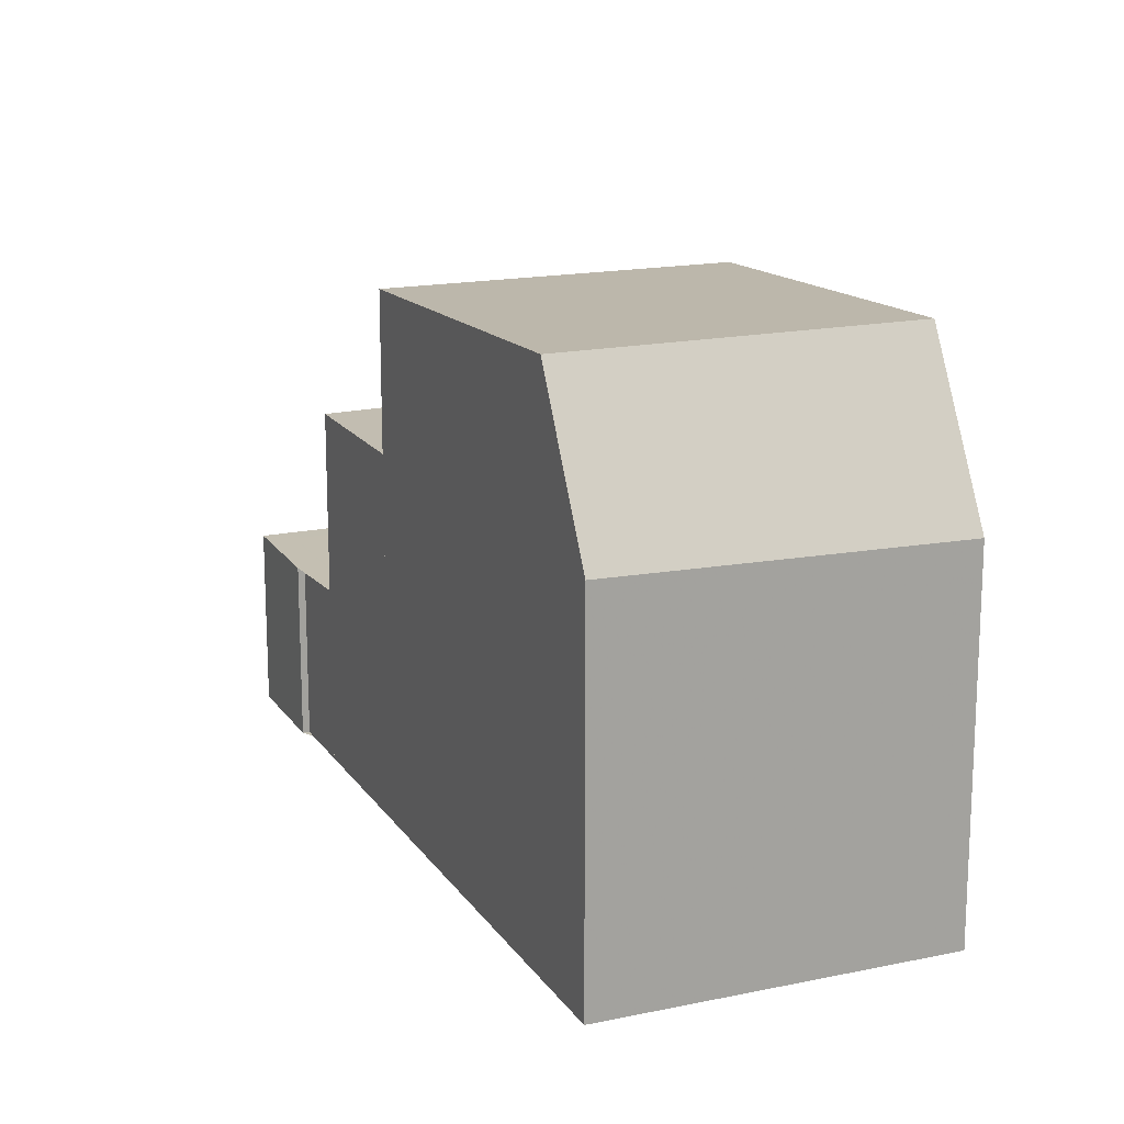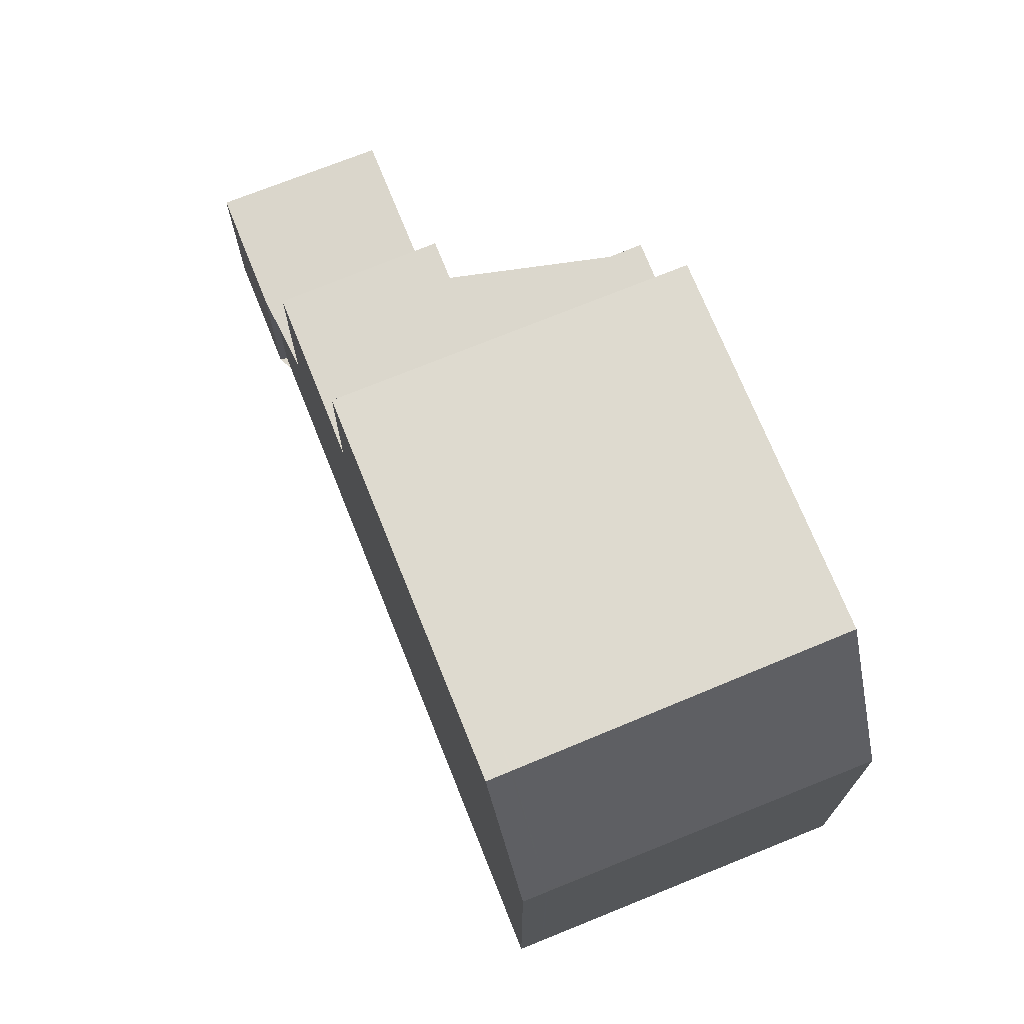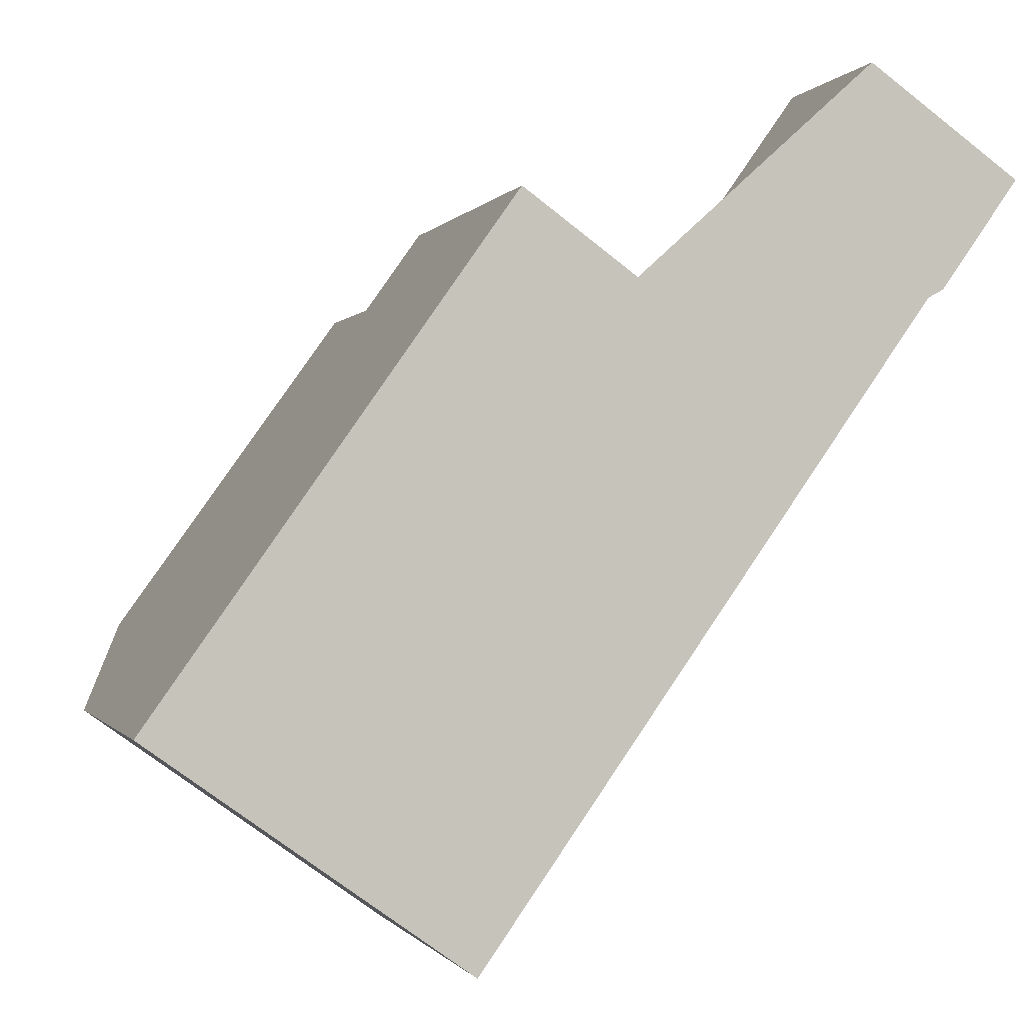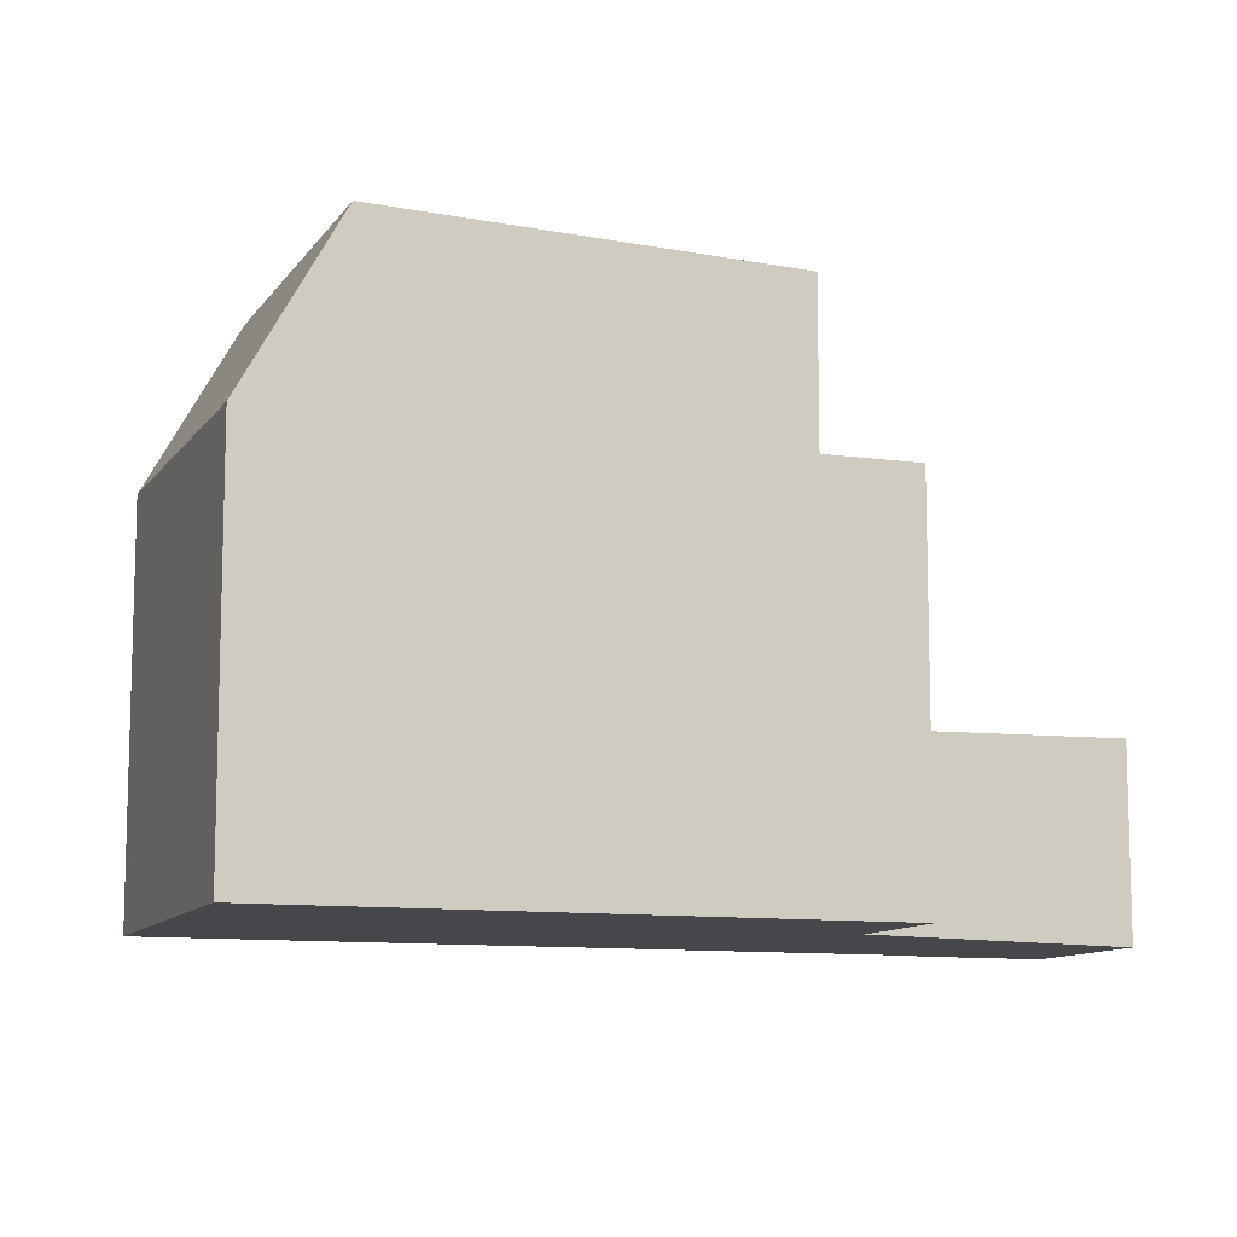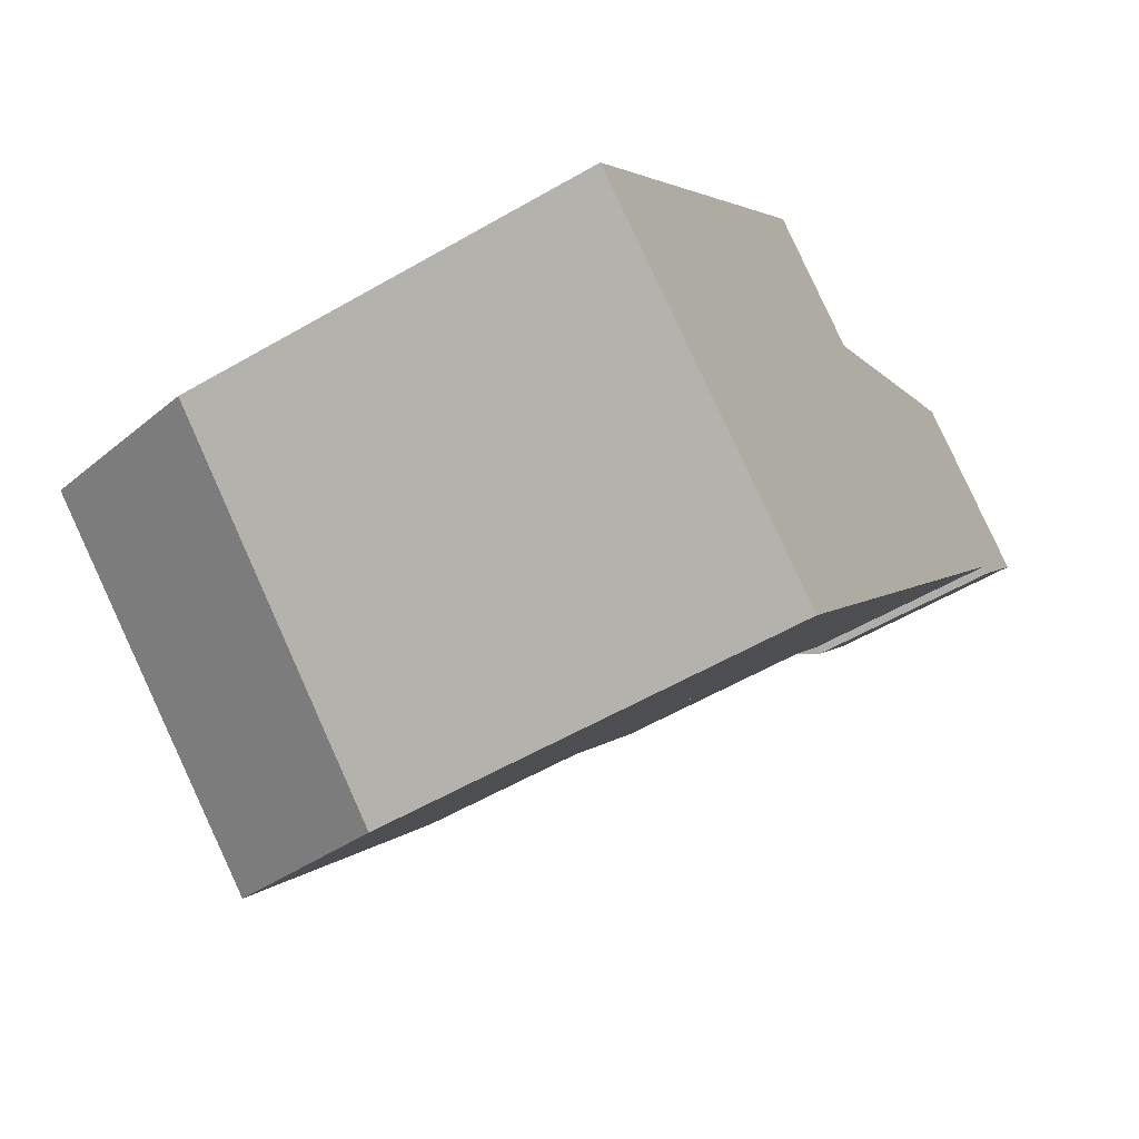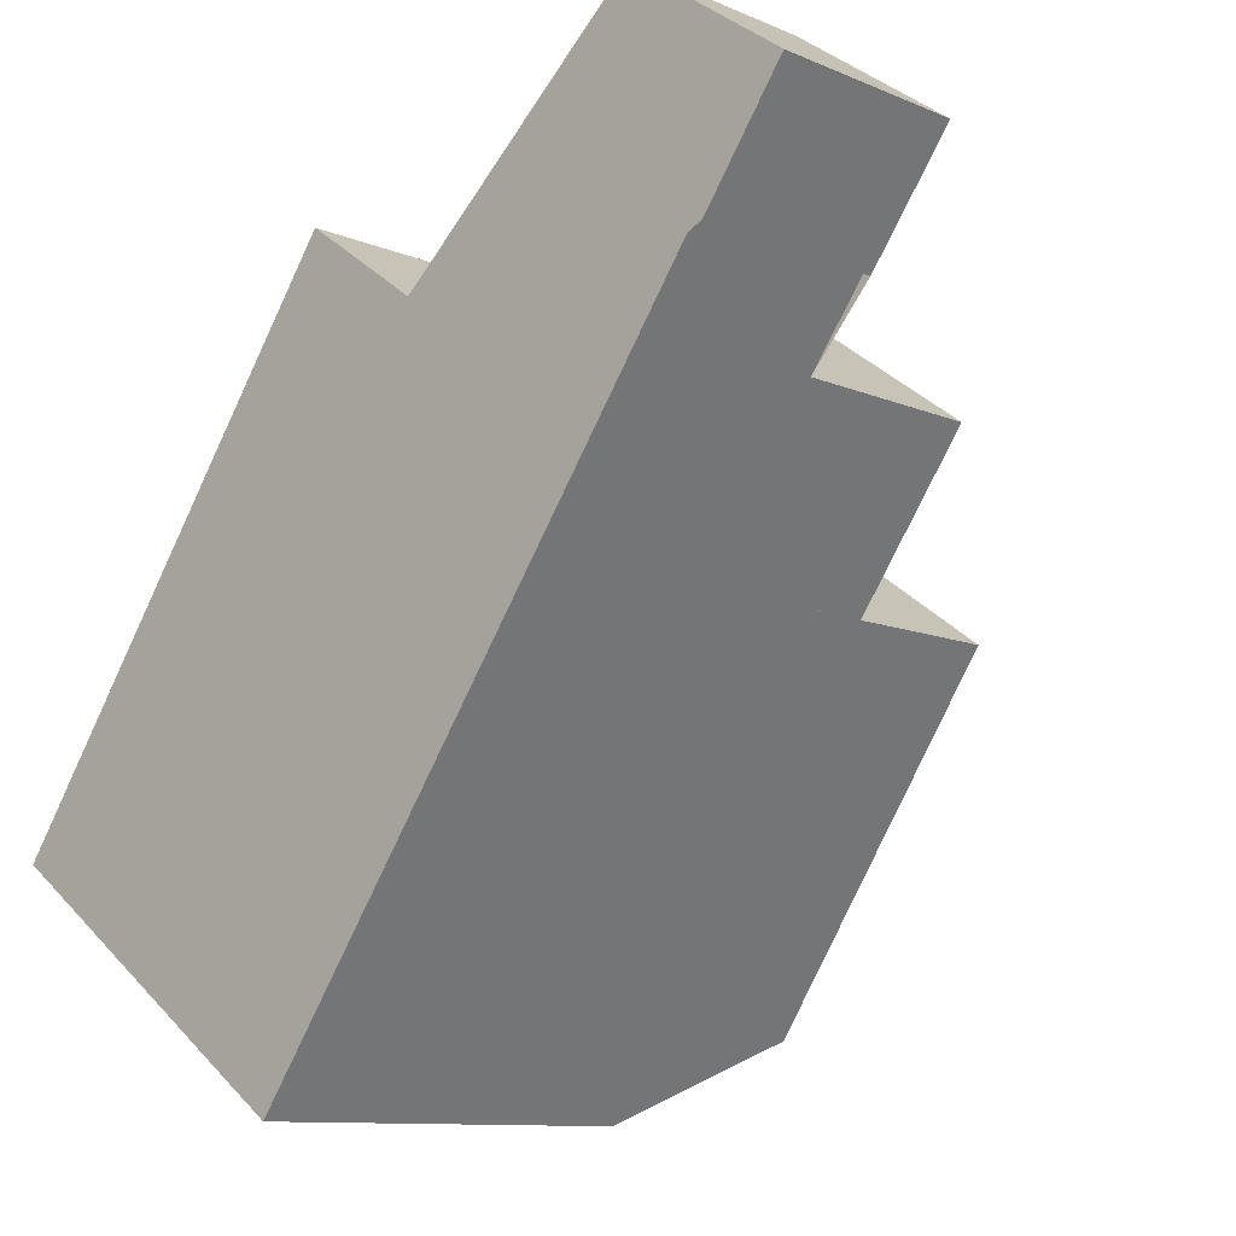
<metadata>
{"format":"obj","ext":"obj","renderer":"f3d","projection":"perspective","resolution":1024,"background":"white","views":[{"elev":16.7,"azim":12.5,"up":"+Z"},{"elev":72.9,"azim":13.6,"up":"+Z"},{"elev":-0.6,"azim":164.1,"up":"+Y"},{"elev":-10.5,"azim":105.6,"up":"+Z"},{"elev":-55.9,"azim":121.4,"up":"+Y"},{"elev":-10.3,"azim":-137.3,"up":"+Y"}]}
</metadata>
<code>
v -797.6 -1111 6.053
v -800.2 -1112 6.012
v -803.9 -1112 2.992
v -804 -1112 2.991
v -805.2 -1110 3.021
v -802.9 -1109 3.033
v -792.2 -1118 6.059
v -797 -1122 6.173
v -793.1 -1117 8.774
v -797.8 -1120 8.781
v -797.5 -1120 8.781
v -793.1 -1117 8.772
v -797.8 -1120 8.781
v -793.1 -1117 8.774
v -796.7 -1112 8.522
v -801.5 -1115 8.527
v -802.1 -1114 5.982
v -802.4 -1114 5.977
v -797.6 -1111 6.053
v -801.2 -1115 5.982
v -801.5 -1115 5.977
v -796.7 -1112 6.053
v -801.1 -1115 5.983
v -802 -1114 5.983
v -801.5 -1115 5.977
v -796.7 -1112 6.053
v -803.1 -1113 5.977
v -800.9 -1111 6.012
v -805.2 -1110 3.02
v -802.9 -1109 3.033
v -805 -1111 3.016
v -802.7 -1109 3.028
v -802.7 -1109 3.028
v -803 -1109 3.033
v -801 -1111 2.983
v -800.9 -1111 2.983
v -800.9 -1111 2.983
v -803.1 -1113 2.971
v -796.6 -1121 6.165
v -797.5 -1120 8.781
v -801.2 -1115 8.527
v -801.2 -1115 5.982
v -802.8 -1113 5.982
v -802.8 -1113 2.973
v -804.8 -1110 3.023
v -804.8 -1110 3.023
v -804.6 -1110 3.018
v -797.6 -1111 6.053
v -797.6 -1111 6.053
v -796.7 -1112 8.522
v -796.7 -1112 6.053
v -796.7 -1112 6.053
v -796.7 -1121 6.221
v -792.2 -1118 6.114
v -797 -1122 6.228
v -801 -1111 6.011
v -803 -1109 3.033
v -801 -1111 2.983
v -799.3 -1114 6.011
v -799.3 -1114 8.525
v -800.2 -1113 6.011
v -799.3 -1114 6.011
v -795.7 -1119 8.778
v -794.8 -1120 6.177
v -794.8 -1120 6.122
v -795.7 -1119 8.778
v -797.2 -1112 8.523
v -797.2 -1112 6.046
v -797.2 -1112 6.046
v -798.1 -1111 6.046
v -792.6 -1119 6.124
v -793.5 -1117 8.775
v -798.1 -1111 6.046
v -792.6 -1119 6.069
v -793.5 -1117 8.775
v -800.9 -1111 6.012
v -801 -1111 6.011
v -802.8 -1113 2.973
v -803.1 -1113 2.971
v -802.8 -1113 5.982
v -803.1 -1113 5.977
v -800.5 -1112 6.012
v -800.6 -1112 6.011
v -802.5 -1113 5.982
v -802.8 -1114 5.977
v -801.2 -1115 8.527
v -799.3 -1114 8.525
v -797.2 -1112 8.523
v -796.7 -1112 8.522
v -801.5 -1115 8.527
v -796.7 -1112 8.522
v -797.5 -1120 8.78
v -801.1 -1115 8.527
v -802.8 -1113 5.983
v -802.8 -1113 2.973
v -804.5 -1110 3.018
v -802.8 -1113 2.973
v -802.4 -1113 5.983
v -802.8 -1113 5.983
v -797.5 -1120 8.78
v -804.7 -1110 3.023
v -801.1 -1115 8.527
v -801.1 -1115 5.983
v -796.6 -1121 6.22
v -804.8 -1110 3.024
v -796.6 -1121 6.165
v -797.8 -1120 8.759
v -797.8 -1120 8.758
v -793.8 -1117 8.754
v -793.4 -1117 8.754
v -796 -1119 8.757
v -798.1 -1120 8.759
v -793.4 -1117 8.754
v -792.4 -1118 6.744
v -792.8 -1118 6.761
v -795.1 -1120 6.848
v -796.9 -1121 6.92
v -796.9 -1121 6.921
v -797.2 -1121 6.933
v -797.6 -1111 6.053
v -797.6 -1111 6.053
v -797.6 -1111 0
v -797.6 -1111 -8.882e-16
v -798.1 -1111 6.046
v -800.2 -1112 6.012
v -800.2 -1112 0
v -798.1 -1111 0
v -804 -1112 2.991
v -803.9 -1112 2.992
v -803.9 -1112 0
v -804 -1112 0
v -805 -1111 3.016
v -804 -1112 2.991
v -804 -1112 0
v -805 -1111 4.441e-16
v -804.8 -1110 3.023
v -805.2 -1110 3.021
v -805.2 -1110 0
v -804.8 -1110 4.441e-16
v -802.9 -1109 3.033
v -802.9 -1109 3.033
v -802.9 -1109 0
v -802.9 -1109 4.441e-16
v -792.6 -1119 6.069
v -792.2 -1118 6.059
v -792.2 -1118 0
v -792.6 -1119 0
v -797 -1122 6.228
v -797 -1122 6.173
v -797 -1122 0
v -797 -1122 0
v -798.1 -1120 8.759
v -797.8 -1120 8.781
v -797.8 -1120 0
v -798.1 -1120 0
v -793.1 -1117 8.774
v -793.1 -1117 8.772
v -793.1 -1117 0
v -793.1 -1117 0
v -792.4 -1118 6.744
v -793.1 -1117 8.774
v -793.1 -1117 0
v -792.4 -1118 -8.882e-16
v -802.8 -1114 5.977
v -802.4 -1114 5.977
v -802.4 -1114 0
v -802.8 -1114 8.882e-16
v -796.7 -1112 6.053
v -797.6 -1111 6.053
v -797.6 -1111 -8.882e-16
v -796.7 -1112 0
v -802.4 -1114 5.977
v -801.5 -1115 5.977
v -801.5 -1115 8.882e-16
v -802.4 -1114 0
v -805.2 -1110 3.021
v -805.2 -1110 3.02
v -805.2 -1110 0
v -805.2 -1110 0
v -802.7 -1109 3.028
v -802.9 -1109 3.033
v -802.9 -1109 4.441e-16
v -802.7 -1109 4.441e-16
v -805.2 -1110 3.02
v -805 -1111 3.016
v -805 -1111 4.441e-16
v -805.2 -1110 0
v -800.9 -1111 2.983
v -802.7 -1109 3.028
v -802.7 -1109 4.441e-16
v -800.9 -1111 4.441e-16
v -797 -1122 6.173
v -796.6 -1121 6.165
v -796.6 -1121 0
v -797 -1122 0
v -804.8 -1110 3.024
v -804.8 -1110 3.023
v -804.8 -1110 4.441e-16
v -804.8 -1110 -4.441e-16
v -797.6 -1111 6.053
v -797.6 -1111 6.053
v -797.6 -1111 0
v -797.6 -1111 0
v -792.2 -1118 6.059
v -792.2 -1118 6.114
v -792.2 -1118 8.882e-16
v -792.2 -1118 0
v -797.2 -1121 6.933
v -797 -1122 6.228
v -797 -1122 0
v -797.2 -1121 8.882e-16
v -802.9 -1109 3.033
v -803 -1109 3.033
v -803 -1109 0
v -802.9 -1109 0
v -796.6 -1121 6.165
v -794.8 -1120 6.122
v -794.8 -1120 0
v -796.6 -1121 0
v -797.6 -1111 6.053
v -798.1 -1111 6.046
v -798.1 -1111 0
v -797.6 -1111 0
v -794.8 -1120 6.122
v -792.6 -1119 6.069
v -792.6 -1119 0
v -794.8 -1120 0
v -800.5 -1112 6.012
v -800.9 -1111 6.012
v -800.9 -1111 0
v -800.5 -1112 0
v -803.9 -1112 2.992
v -803.1 -1113 2.971
v -803.1 -1113 0
v -803.9 -1112 0
v -800.2 -1112 6.012
v -800.5 -1112 6.012
v -800.5 -1112 0
v -800.2 -1112 0
v -803.1 -1113 5.977
v -802.8 -1114 5.977
v -802.8 -1114 8.882e-16
v -803.1 -1113 0
v -793.4 -1117 8.754
v -796.7 -1112 8.522
v -796.7 -1112 0
v -793.4 -1117 -1.776e-15
v -803 -1109 3.033
v -804.8 -1110 3.024
v -804.8 -1110 -4.441e-16
v -803 -1109 0
v -796.6 -1121 6.165
v -796.6 -1121 6.165
v -796.6 -1121 0
v -796.6 -1121 0
v -801.5 -1115 8.527
v -798.1 -1120 8.759
v -798.1 -1120 0
v -801.5 -1115 0
v -793.1 -1117 8.772
v -793.4 -1117 8.754
v -793.4 -1117 -1.776e-15
v -793.1 -1117 0
v -792.2 -1118 6.114
v -792.4 -1118 6.744
v -792.4 -1118 -8.882e-16
v -792.2 -1118 8.882e-16
v -797.8 -1120 8.781
v -797.2 -1121 6.933
v -797.2 -1121 8.882e-16
v -797.8 -1120 0
v -797.6 -1111 0
v -792.2 -1118 0
v -797 -1122 0
v -803.9 -1112 0
v -804 -1112 0
v -805.2 -1110 0
v -802.9 -1109 0
v -800.2 -1112 0
f 107 11 10 112
f 49 1 19 48
f 104 64 65 106
f 51 26 15 50
f 109 75 66 111
f 113 12 110
f 44 38 27 43
f 21 18 17 20
f 48 19 22 52
f 23 20 17 24
f 46 29 5 45
f 34 30 32 33
f 47 31 29 46
f 35 33 32 36
f 53 39 8 55
f 41 16 25 42
f 56 28 37 58
f 57 6 30 34
f 96 47 46 101
f 103 59 60 102
f 62 23 24 61
f 117 100 63 116
f 119 13 40 118
f 101 46 45 105
f 68 51 50 67
f 70 48 52 69
f 115 72 14 114
f 73 49 48 70
f 71 54 7 74
f 108 92 11 107
f 95 44 43 94
f 67 60 59 68
f 69 62 61 70
f 116 63 72 115
f 74 65 64 71
f 110 12 9 75 109
f 83 77 76 82
f 97 78 47 96
f 79 3 4 31 47 78
f 99 77 83 98
f 85 81 80 84
f 82 2 73 70 61 83
f 98 83 61 24
f 84 17 18 85
f 111 66 92 108
f 94 56 58 95
f 96 33 35 97
f 98 84 80 99
f 24 17 84 98
f 101 34 33 96
f 102 41 42 103
f 118 40 100 117
f 105 57 34 101
f 106 39 53 104
f 107 86 93 108
f 109 88 89 110
f 108 93 87 111
f 112 90 86 107
f 111 87 88 109
f 110 89 91 113
f 114 54 71 115
f 115 71 64 116
f 117 104 53 118
f 116 64 104 117
f 118 53 55 119
f 121 122 123 120
f 125 126 127 124
f 129 130 131 128
f 133 134 135 132
f 137 138 139 136
f 141 142 143 140
f 145 146 147 144
f 149 150 151 148
f 153 154 155 152
f 157 158 159 156
f 161 162 163 160
f 165 166 167 164
f 169 170 171 168
f 173 174 175 172
f 177 178 179 176
f 181 182 183 180
f 185 186 187 184
f 189 190 191 188
f 193 194 195 192
f 197 198 199 196
f 201 202 203 200
f 205 206 207 204
f 209 210 211 208
f 213 214 215 212
f 217 218 219 216
f 221 222 223 220
f 225 226 227 224
f 229 230 231 228
f 233 234 235 232
f 237 238 239 236
f 241 242 243 240
f 245 246 247 244
f 249 250 251 248
f 253 254 255 252
f 257 258 259 256
f 261 262 263 260
f 265 266 267 264
f 269 270 271 268
f 273 274 275 276 277 278 279 272

</code>
